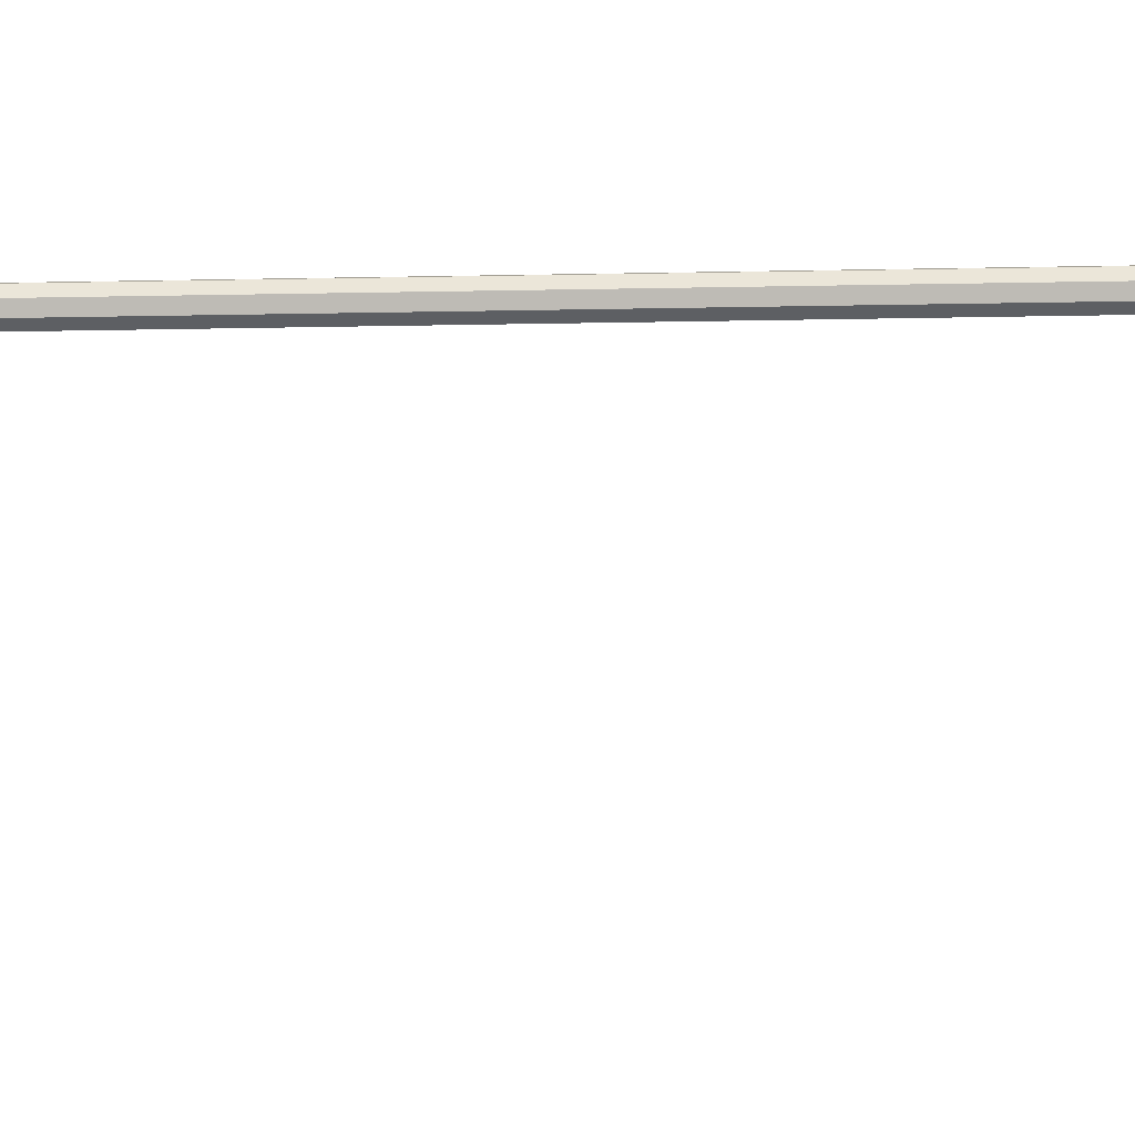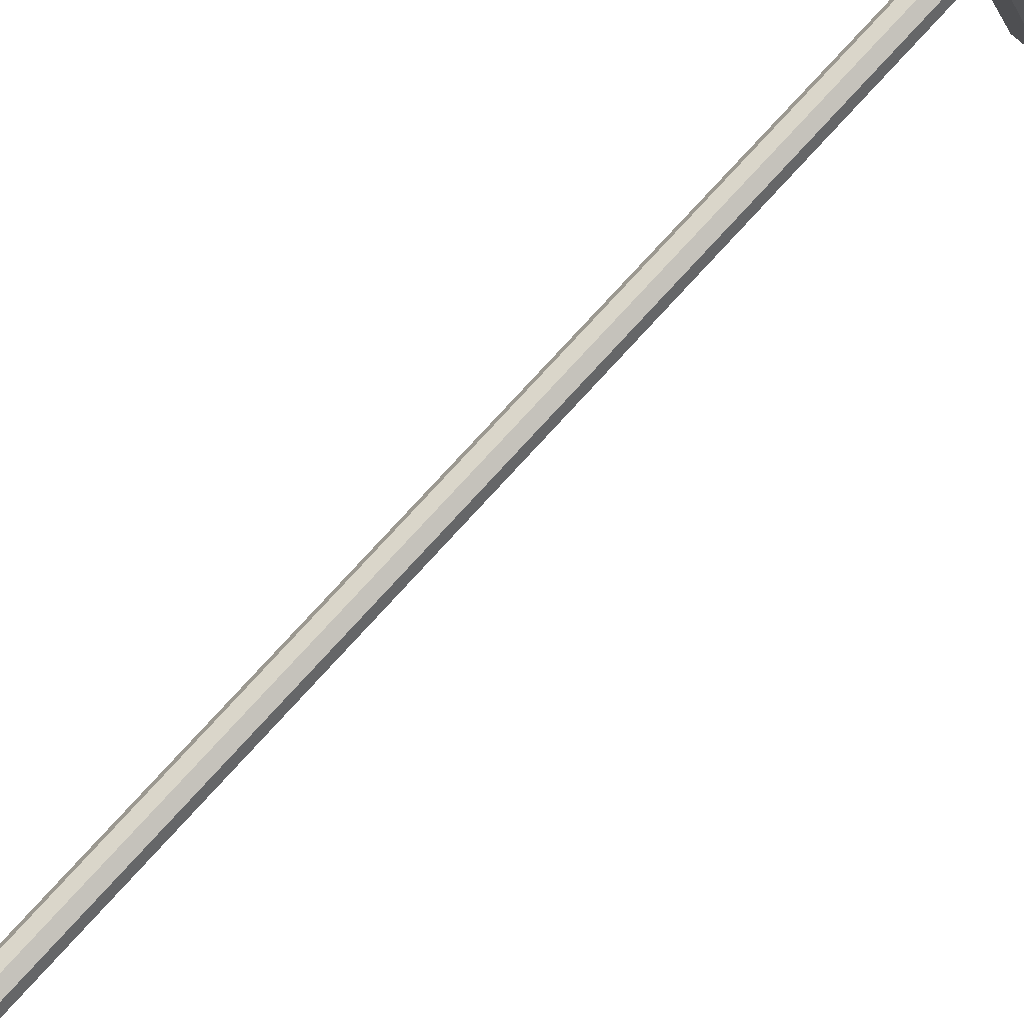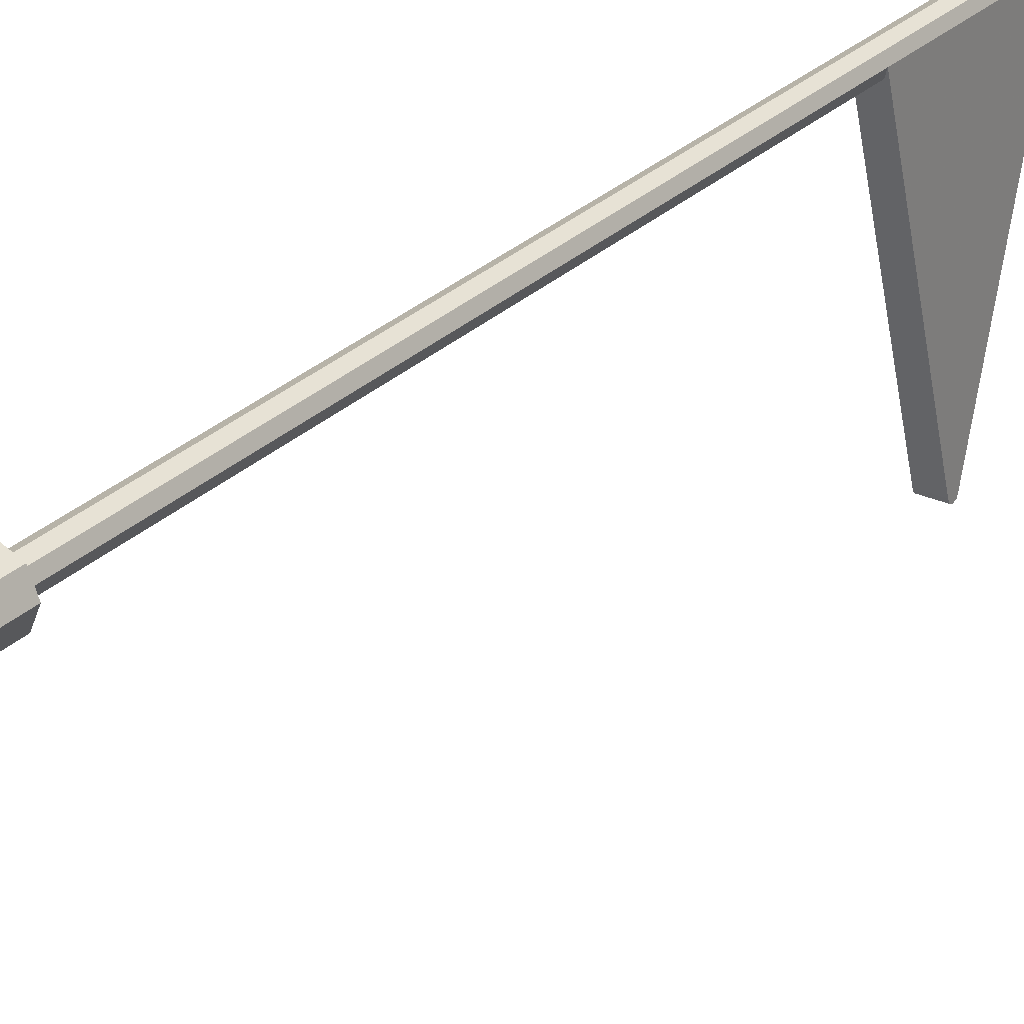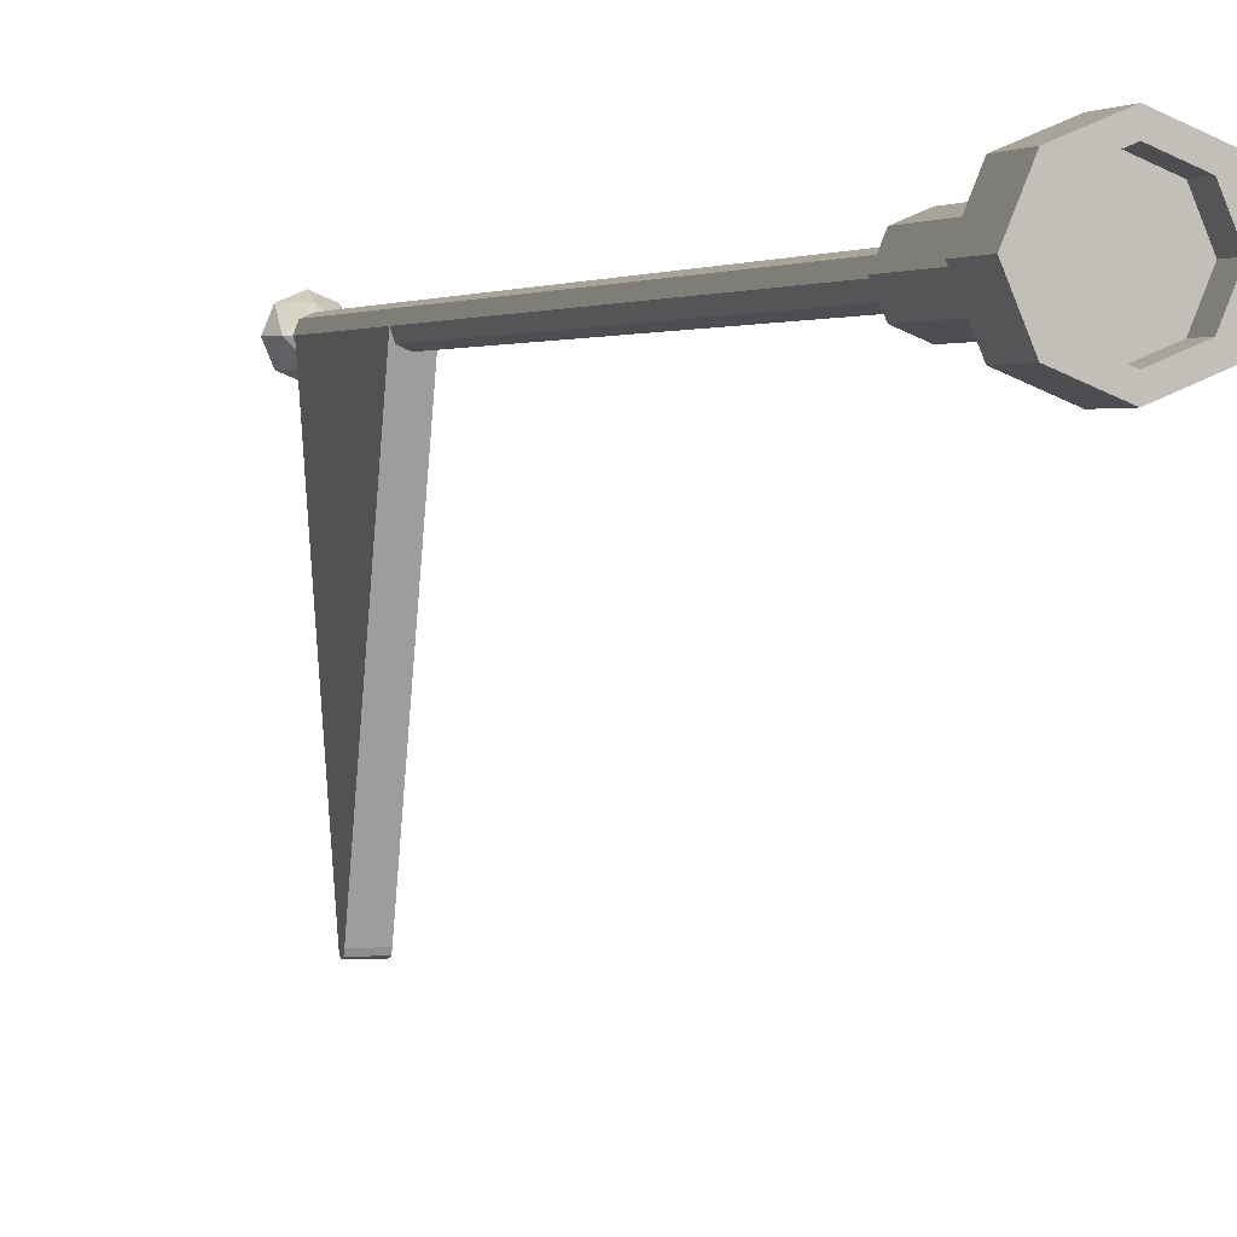
<metadata>
{"format":"obj","ext":"obj","renderer":"f3d","projection":"perspective","resolution":1024,"background":"white","views":[{"elev":-17.3,"azim":92.5,"up":"+Z"},{"elev":74.0,"azim":-138.0,"up":"+Z"},{"elev":27.7,"azim":-145.1,"up":"+Z"},{"elev":1.5,"azim":163.4,"up":"+Z"}]}
</metadata>
<code>
v 0.2121 0.4 0.2121
v 0.3 0.4 0
v 0.3 0.2 0
v 0.2121 0.2 0.2121
v 0 0.4 0.3
v 0.2121 0.4 0.2121
v 0.2121 0.2 0.2121
v 0 0.2 0.3
v -0.2121 0.4 0.2121
v 0 0.4 0.3
v 0 0.2 0.3
v -0.2121 0.2 0.2121
v -0.3 0.4 0
v -0.2121 0.4 0.2121
v -0.2121 0.2 0.2121
v -0.3 0.2 0
v -0.2121 0.4 -0.2121
v -0.3 0.4 0
v -0.3 0.2 0
v -0.2121 0.2 -0.2121
v 0 0.4 -0.3
v -0.2121 0.4 -0.2121
v -0.2121 0.2 -0.2121
v 0 0.2 -0.3
v 0.2121 0.4 -0.2121
v 0 0.4 -0.3
v 0 0.2 -0.3
v 0.2121 0.2 -0.2121
v 0.3 0.4 0
v 0.2121 0.4 -0.2121
v 0.2121 0.2 -0.2121
v 0.3 0.2 0
v 0.2828 0.4 0.2828
v 0.4 0.4 0
v 0.4 0.2 0
v 0.2828 0.2 0.2828
v 0 0.4 0.4
v 0.2828 0.4 0.2828
v 0.2828 0.2 0.2828
v 0 0.2 0.4
v -0.2828 0.4 0.2828
v 0 0.4 0.4
v 0 0.2 0.4
v -0.2828 0.2 0.2828
v -0.4 0.4 0
v -0.2828 0.4 0.2828
v -0.2828 0.2 0.2828
v -0.4 0.2 0
v -0.2828 0.4 -0.2828
v -0.4 0.4 0
v -0.4 0.2 0
v -0.2828 0.2 -0.2828
v 0 0.4 -0.4
v -0.2828 0.4 -0.2828
v -0.2828 0.2 -0.2828
v 0 0.2 -0.4
v 0.2828 0.4 -0.2828
v 0 0.4 -0.4
v 0 0.2 -0.4
v 0.2828 0.2 -0.2828
v 0.4 0.4 0
v 0.2828 0.4 -0.2828
v 0.2828 0.2 -0.2828
v 0.4 0.2 0
v 0.4 0.4 0
v 0.2828 0.4 0.2828
v 0.2121 0.4 0.2121
v 0.3 0.4 0
v 0.2828 0.4 0.2828
v 0 0.4 0.4
v 0 0.4 0.3
v 0.2121 0.4 0.2121
v 0 0.4 0.4
v -0.2828 0.4 0.2828
v -0.2121 0.4 0.2121
v 0 0.4 0.3
v -0.2828 0.4 0.2828
v -0.4 0.4 0
v -0.3 0.4 0
v -0.2121 0.4 0.2121
v -0.4 0.4 0
v -0.2828 0.4 -0.2828
v -0.2121 0.4 -0.2121
v -0.3 0.4 0
v -0.2828 0.4 -0.2828
v 0 0.4 -0.4
v 0 0.4 -0.3
v -0.2121 0.4 -0.2121
v 0 0.4 -0.4
v 0.2828 0.4 -0.2828
v 0.2121 0.4 -0.2121
v 0 0.4 -0.3
v 0.2828 0.4 -0.2828
v 0.4 0.4 0
v 0.3 0.4 0
v 0.2121 0.4 -0.2121
v 0.2 -9 0
v 0.1414 -8.859 0
v 0.1414 -9 0.1414
v 0 -8.859 0.1414
v 0 -9 0.2
v 0.1414 -9 0.1414
v 0.1414 -8.859 0
v 0 -8.859 0.1414
v 0.1414 -9 0.1414
v 0 -8.8 0
v 0 -8.859 0.1414
v 0.1414 -8.859 0
v 0.2 -9 0
v 0.1414 -8.859 0
v 0.1414 -9 -0.1414
v 0 -8.859 -0.1414
v 0 -9 -0.2
v 0.1414 -9 -0.1414
v 0.1414 -8.859 0
v 0 -8.859 -0.1414
v 0.1414 -9 -0.1414
v 0 -8.8 0
v 0 -8.859 -0.1414
v 0.1414 -8.859 0
v 0.2 -9 0
v 0.1414 -9.141 0
v 0.1414 -9 0.1414
v 0 -9.141 0.1414
v 0 -9 0.2
v 0.1414 -9 0.1414
v 0.1414 -9.141 0
v 0 -9.141 0.1414
v 0.1414 -9 0.1414
v 0 -9.2 0
v 0 -9.141 0.1414
v 0.1414 -9.141 0
v 0.2 -9 0
v 0.1414 -9.141 0
v 0.1414 -9 -0.1414
v 0 -9.141 -0.1414
v 0 -9 -0.2
v 0.1414 -9 -0.1414
v 0.1414 -9.141 0
v 0 -9.141 -0.1414
v 0.1414 -9 -0.1414
v 0 -9.2 0
v 0 -9.141 -0.1414
v 0.1414 -9.141 0
v -0.2 -9 0
v -0.1414 -8.859 0
v -0.1414 -9 0.1414
v 0 -8.859 0.1414
v 0 -9 0.2
v -0.1414 -9 0.1414
v -0.1414 -8.859 0
v 0 -8.859 0.1414
v -0.1414 -9 0.1414
v 0 -8.8 0
v 0 -8.859 0.1414
v -0.1414 -8.859 0
v -0.2 -9 0
v -0.1414 -8.859 0
v -0.1414 -9 -0.1414
v 0 -8.859 -0.1414
v 0 -9 -0.2
v -0.1414 -9 -0.1414
v -0.1414 -8.859 0
v 0 -8.859 -0.1414
v -0.1414 -9 -0.1414
v 0 -8.8 0
v 0 -8.859 -0.1414
v -0.1414 -8.859 0
v -0.2 -9 0
v -0.1414 -9.141 0
v -0.1414 -9 0.1414
v 0 -9.141 0.1414
v 0 -9 0.2
v -0.1414 -9 0.1414
v -0.1414 -9.141 0
v 0 -9.141 0.1414
v -0.1414 -9 0.1414
v 0 -9.2 0
v 0 -9.141 0.1414
v -0.1414 -9.141 0
v -0.2 -9 0
v -0.1414 -9.141 0
v -0.1414 -9 -0.1414
v 0 -9.141 -0.1414
v 0 -9 -0.2
v -0.1414 -9 -0.1414
v -0.1414 -9.141 0
v 0 -9.141 -0.1414
v -0.1414 -9 -0.1414
v 0 -9.2 0
v 0 -9.141 -0.1414
v -0.1414 -9.141 0
v 0.07071 -8.85 0.07071
v 0.1 -8.85 0
v 0.1 -1.2 0
v 0.07071 -1.2 0.07071
v 0 -8.85 0.1
v 0.07071 -8.85 0.07071
v 0.07071 -1.2 0.07071
v 0 -1.2 0.1
v -0.07071 -8.85 0.07071
v 0 -8.85 0.1
v 0 -1.2 0.1
v -0.07071 -1.2 0.07071
v -0.1 -8.85 0
v -0.07071 -8.85 0.07071
v -0.07071 -1.2 0.07071
v -0.1 -1.2 0
v -0.07071 -8.85 -0.07071
v -0.1 -8.85 0
v -0.1 -1.2 0
v -0.07071 -1.2 -0.07071
v 0 -8.85 -0.1
v -0.07071 -8.85 -0.07071
v -0.07071 -1.2 -0.07071
v 0 -1.2 -0.1
v 0.07071 -8.85 -0.07071
v 0 -8.85 -0.1
v 0 -1.2 -0.1
v 0.07071 -1.2 -0.07071
v 0.1 -8.85 0
v 0.07071 -8.85 -0.07071
v 0.07071 -1.2 -0.07071
v 0.1 -1.2 0
v 0 -1.2 0
v 0.2 -1.2 0
v 0.1414 -1.2 0.1414
v 0 -1.2 0
v 0.1414 -1.2 0.1414
v 0 -1.2 0.2
v 0 -1.2 0
v 0 -1.2 0.2
v -0.1414 -1.2 0.1414
v 0 -1.2 0
v -0.1414 -1.2 0.1414
v -0.2 -1.2 0
v 0 -1.2 0
v -0.2 -1.2 0
v -0.1414 -1.2 -0.1414
v 0 -1.2 0
v -0.1414 -1.2 -0.1414
v 0 -1.2 -0.2
v 0 -1.2 0
v 0 -1.2 -0.2
v 0.1414 -1.2 -0.1414
v 0 -1.2 0
v 0.1414 -1.2 -0.1414
v 0.2 -1.2 0
v 0.1414 -1.2 0.1414
v 0.2 -1.2 0
v 0.2 0 0
v 0.1414 0 0.1414
v 0 -1.2 0.2
v 0.1414 -1.2 0.1414
v 0.1414 0 0.1414
v 0 0 0.2
v -0.1414 -1.2 0.1414
v 0 -1.2 0.2
v 0 0 0.2
v -0.1414 0 0.1414
v -0.2 -1.2 0
v -0.1414 -1.2 0.1414
v -0.1414 0 0.1414
v -0.2 0 0
v -0.1414 -1.2 -0.1414
v -0.2 -1.2 0
v -0.2 0 0
v -0.1414 0 -0.1414
v 0 -1.2 -0.2
v -0.1414 -1.2 -0.1414
v -0.1414 0 -0.1414
v 0 0 -0.2
v 0.1414 -1.2 -0.1414
v 0 -1.2 -0.2
v 0 0 -0.2
v 0.1414 0 -0.1414
v 0.2 -1.2 0
v 0.1414 -1.2 -0.1414
v 0.1414 0 -0.1414
v 0.2 0 0
v 0 0 0
v 0.4 0 0
v 0.2828 0 0.2828
v 0 0 0
v 0.2828 0 0.2828
v 0 0 0.4
v 0 0 0
v 0 0 0.4
v -0.2828 0 0.2828
v 0 0 0
v -0.2828 0 0.2828
v -0.4 0 0
v 0 0 0
v -0.4 0 0
v -0.2828 0 -0.2828
v 0 0 0
v -0.2828 0 -0.2828
v 0 0 -0.4
v 0 0 0
v 0 0 -0.4
v 0.2828 0 -0.2828
v 0 0 0
v 0.2828 0 -0.2828
v 0.4 0 0
v 0.2828 0 0.2828
v 0.4 0 0
v 0.4 0.2 0
v 0.2828 0.2 0.2828
v 0 0 0.4
v 0.2828 0 0.2828
v 0.2828 0.2 0.2828
v 0 0.2 0.4
v -0.2828 0 0.2828
v 0 0 0.4
v 0 0.2 0.4
v -0.2828 0.2 0.2828
v -0.4 0 0
v -0.2828 0 0.2828
v -0.2828 0.2 0.2828
v -0.4 0.2 0
v -0.2828 0 -0.2828
v -0.4 0 0
v -0.4 0.2 0
v -0.2828 0.2 -0.2828
v 0 0 -0.4
v -0.2828 0 -0.2828
v -0.2828 0.2 -0.2828
v 0 0.2 -0.4
v 0.2828 0 -0.2828
v 0 0 -0.4
v 0 0.2 -0.4
v 0.2828 0.2 -0.2828
v 0.4 0 0
v 0.2828 0 -0.2828
v 0.2828 0.2 -0.2828
v 0.4 0.2 0
v 0 0.2 0
v 0.3 0.2 0
v 0.2121 0.2 0.2121
v 0 0.2 0
v 0.2121 0.2 0.2121
v 0 0.2 0.3
v 0 0.2 0
v 0 0.2 0.3
v -0.2121 0.2 0.2121
v 0 0.2 0
v -0.2121 0.2 0.2121
v -0.3 0.2 0
v 0 0.2 0
v -0.3 0.2 0
v -0.2121 0.2 -0.2121
v 0 0.2 0
v -0.2121 0.2 -0.2121
v 0 0.2 -0.3
v 0 0.2 0
v 0 0.2 -0.3
v 0.2121 0.2 -0.2121
v 0 0.2 0
v 0.2121 0.2 -0.2121
v 0.3 0.2 0
v 0.1 -8.05 -2.5
v -0.1 -8.05 -2.5
v -0.1 -8.8 0
v 0.1 -8.8 0
v 0.1 -7.95 -2.5
v -0.1 -7.95 -2.5
v -0.1 -7.2 0
v 0.1 -7.2 0
v 0.1 -8.05 -2.5
v 0.1 -8.8 0
v 0.1 -7.2 0
v 0.1 -7.95 -2.5
v -0.1 -7.2 0
v -0.1 -8.8 0
v -0.1 -8.05 -2.5
v -0.1 -7.95 -2.5
v 0.1 -8 -2.5
v 0.1 -7.95 -2.5
v 0.1 -7.965 -2.535
v 0.1 -8 -2.5
v 0.1 -7.965 -2.535
v 0.1 -8 -2.55
v 0.1 -8 -2.5
v 0.1 -8 -2.55
v 0.1 -8.035 -2.535
v 0.1 -8 -2.5
v 0.1 -8.035 -2.535
v 0.1 -8.05 -2.5
v -0.1 -8 -2.5
v -0.1 -7.95 -2.5
v -0.1 -7.965 -2.535
v -0.1 -8 -2.5
v -0.1 -7.965 -2.535
v -0.1 -8 -2.55
v -0.1 -8 -2.5
v -0.1 -8 -2.55
v -0.1 -8.035 -2.535
v -0.1 -8 -2.5
v -0.1 -8.035 -2.535
v -0.1 -8.05 -2.5
v -0.1 -7.965 -2.535
v -0.1 -7.95 -2.5
v 0.1 -7.95 -2.5
v 0.1 -7.965 -2.535
v -0.1 -8 -2.55
v -0.1 -7.965 -2.535
v 0.1 -7.965 -2.535
v 0.1 -8 -2.55
v -0.1 -8.035 -2.535
v -0.1 -8 -2.55
v 0.1 -8 -2.55
v 0.1 -8.035 -2.535
v -0.1 -8.05 -2.5
v -0.1 -8.035 -2.535
v 0.1 -8.035 -2.535
v 0.1 -8.05 -2.5
g mesh98792
f 1 2 3
f 3 4 1
f 5 6 7
f 7 8 5
f 9 10 11
f 11 12 9
f 13 14 15
f 15 16 13
f 17 18 19
f 19 20 17
f 21 22 23
f 23 24 21
f 25 26 27
f 27 28 25
f 29 30 31
f 31 32 29
g mesh98794
f 33 35 34
f 35 33 36
f 37 39 38
f 39 37 40
f 41 43 42
f 43 41 44
f 45 47 46
f 47 45 48
f 49 51 50
f 51 49 52
f 53 55 54
f 55 53 56
f 57 59 58
f 59 57 60
f 61 63 62
f 63 61 64
g mesh98796
f 65 67 66
f 67 65 68
f 69 71 70
f 71 69 72
f 73 75 74
f 75 73 76
f 77 79 78
f 79 77 80
f 81 83 82
f 83 81 84
f 85 87 86
f 87 85 88
f 89 91 90
f 91 89 92
f 93 95 94
f 95 93 96
g mesh98806
f 97 98 99
f 100 101 102
f 103 104 105
f 106 107 108
g mesh98808
f 109 111 110
f 112 114 113
f 115 117 116
f 118 120 119
g mesh98810
f 121 123 122
f 124 126 125
f 127 129 128
f 130 132 131
g mesh98812
f 133 134 135
f 136 137 138
f 139 140 141
f 142 143 144
g mesh98814
f 145 147 146
f 148 150 149
f 151 153 152
f 154 156 155
g mesh98816
f 157 158 159
f 160 161 162
f 163 164 165
f 166 167 168
g mesh98818
f 169 170 171
f 172 173 174
f 175 176 177
f 178 179 180
g mesh98820
f 181 183 182
f 184 186 185
f 187 189 188
f 190 192 191
g mesh98823
f 193 194 195
f 195 196 193
f 197 198 199
f 199 200 197
f 201 202 203
f 203 204 201
f 205 206 207
f 207 208 205
f 209 210 211
f 211 212 209
f 213 214 215
f 215 216 213
f 217 218 219
f 219 220 217
f 221 222 223
f 223 224 221
g mesh98825
f 225 226 227
f 228 229 230
f 231 232 233
f 234 235 236
f 237 238 239
f 240 241 242
f 243 244 245
f 246 247 248
g mesh98827
f 249 250 251
f 251 252 249
f 253 254 255
f 255 256 253
f 257 258 259
f 259 260 257
f 261 262 263
f 263 264 261
f 265 266 267
f 267 268 265
f 269 270 271
f 271 272 269
f 273 274 275
f 275 276 273
f 277 278 279
f 279 280 277
g mesh98829
f 281 282 283
f 284 285 286
f 287 288 289
f 290 291 292
f 293 294 295
f 296 297 298
f 299 300 301
f 302 303 304
g mesh98831
f 305 306 307
f 307 308 305
f 309 310 311
f 311 312 309
f 313 314 315
f 315 316 313
f 317 318 319
f 319 320 317
f 321 322 323
f 323 324 321
f 325 326 327
f 327 328 325
f 329 330 331
f 331 332 329
f 333 334 335
f 335 336 333
g mesh98833
f 337 339 338
f 340 342 341
f 343 345 344
f 346 348 347
f 349 351 350
f 352 354 353
f 355 357 356
f 358 360 359
g mesh98835
f 361 363 362
f 363 361 364
g mesh98837
f 365 366 367
f 367 368 365
f 369 371 370
f 371 369 372
f 373 375 374
f 375 373 376
g mesh98839
f 377 379 378
f 380 382 381
f 383 385 384
f 386 388 387
g mesh98842
f 389 390 391
f 392 393 394
f 395 396 397
f 398 399 400
g mesh98845
f 401 402 403
f 403 404 401
f 405 406 407
f 407 408 405
f 409 410 411
f 411 412 409
f 413 414 415
f 415 416 413

</code>
